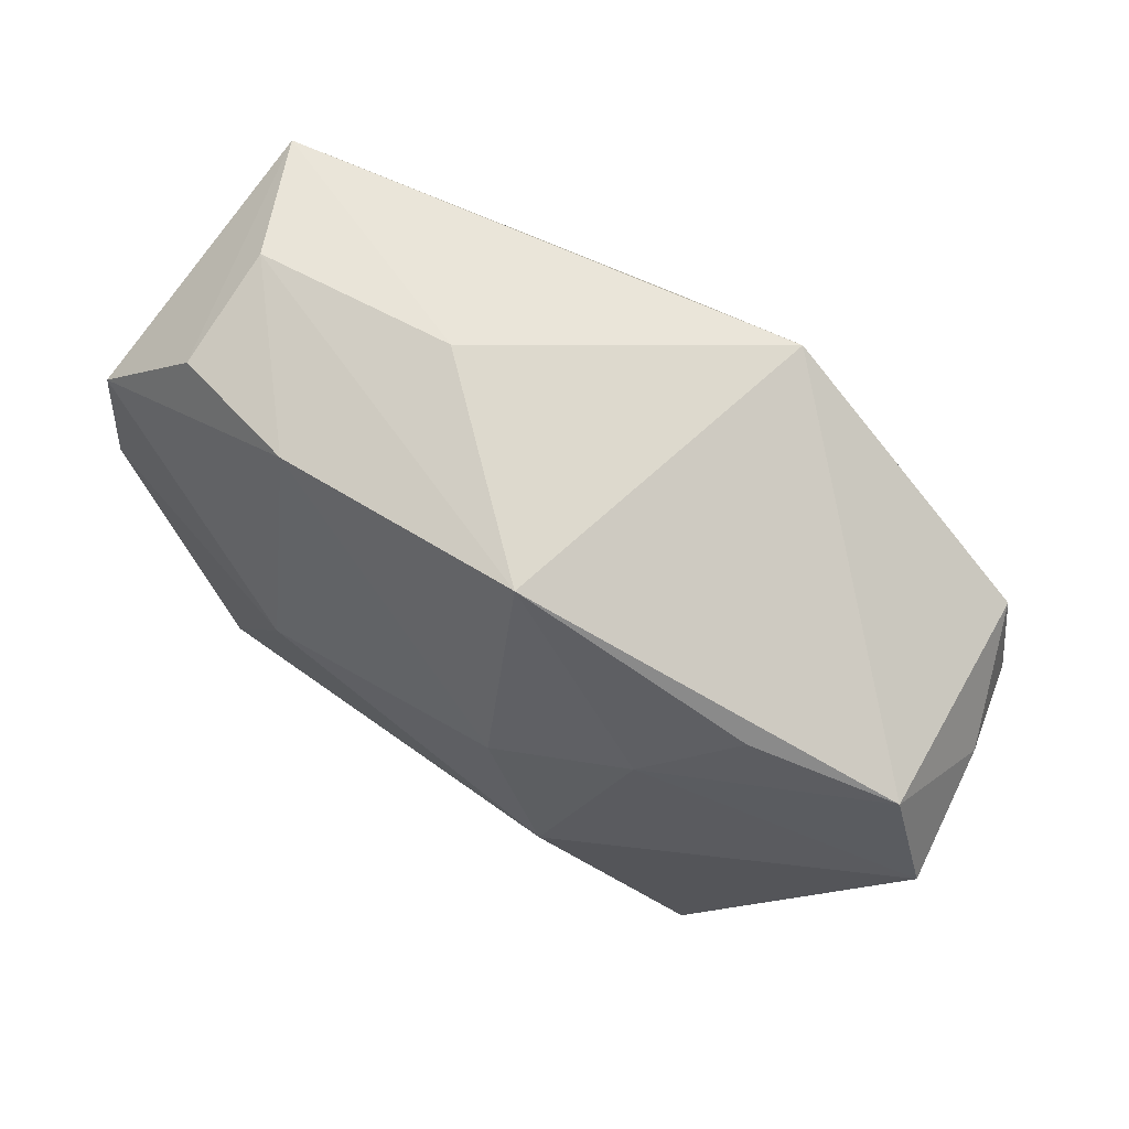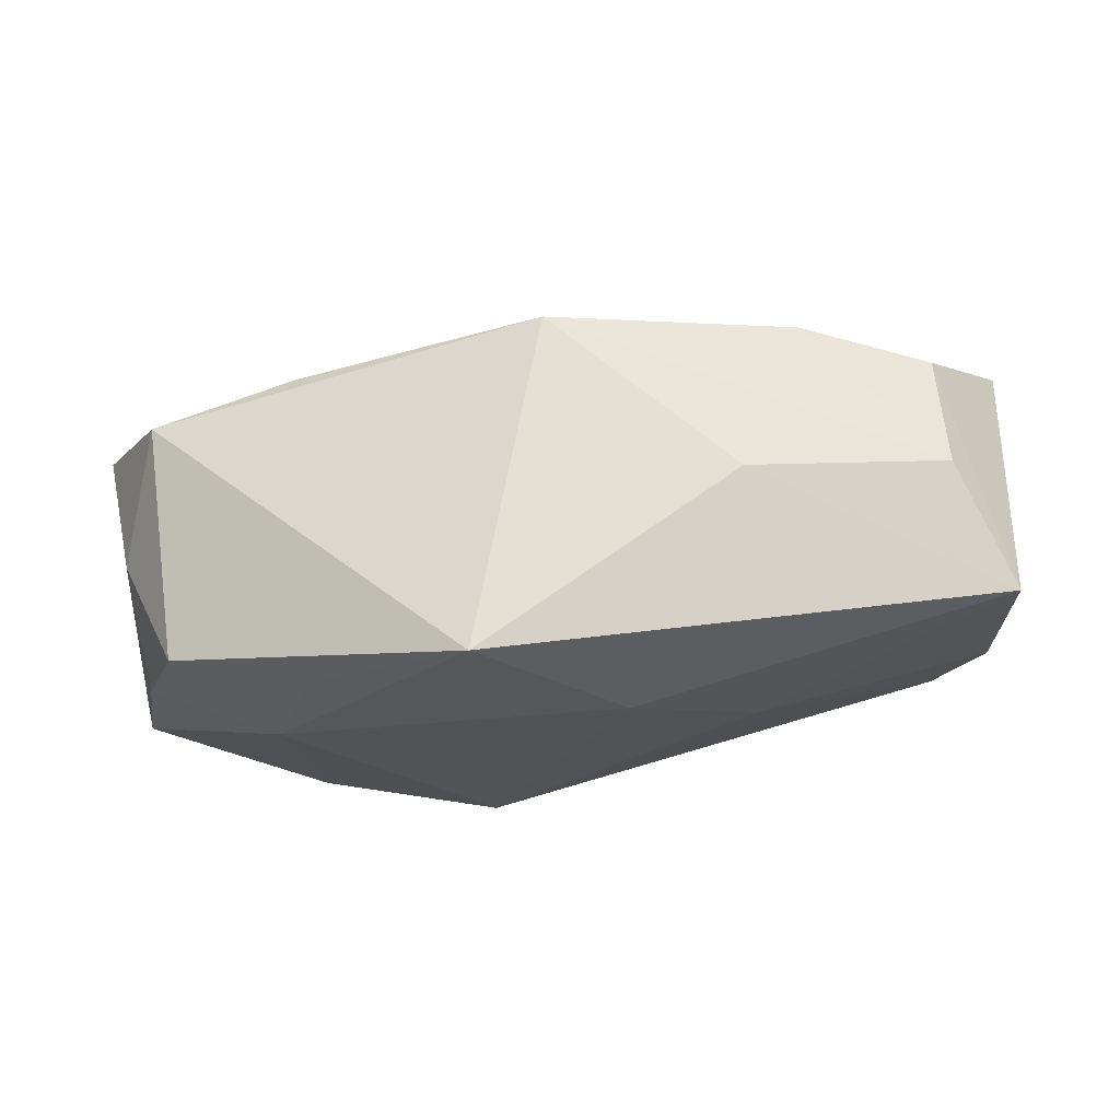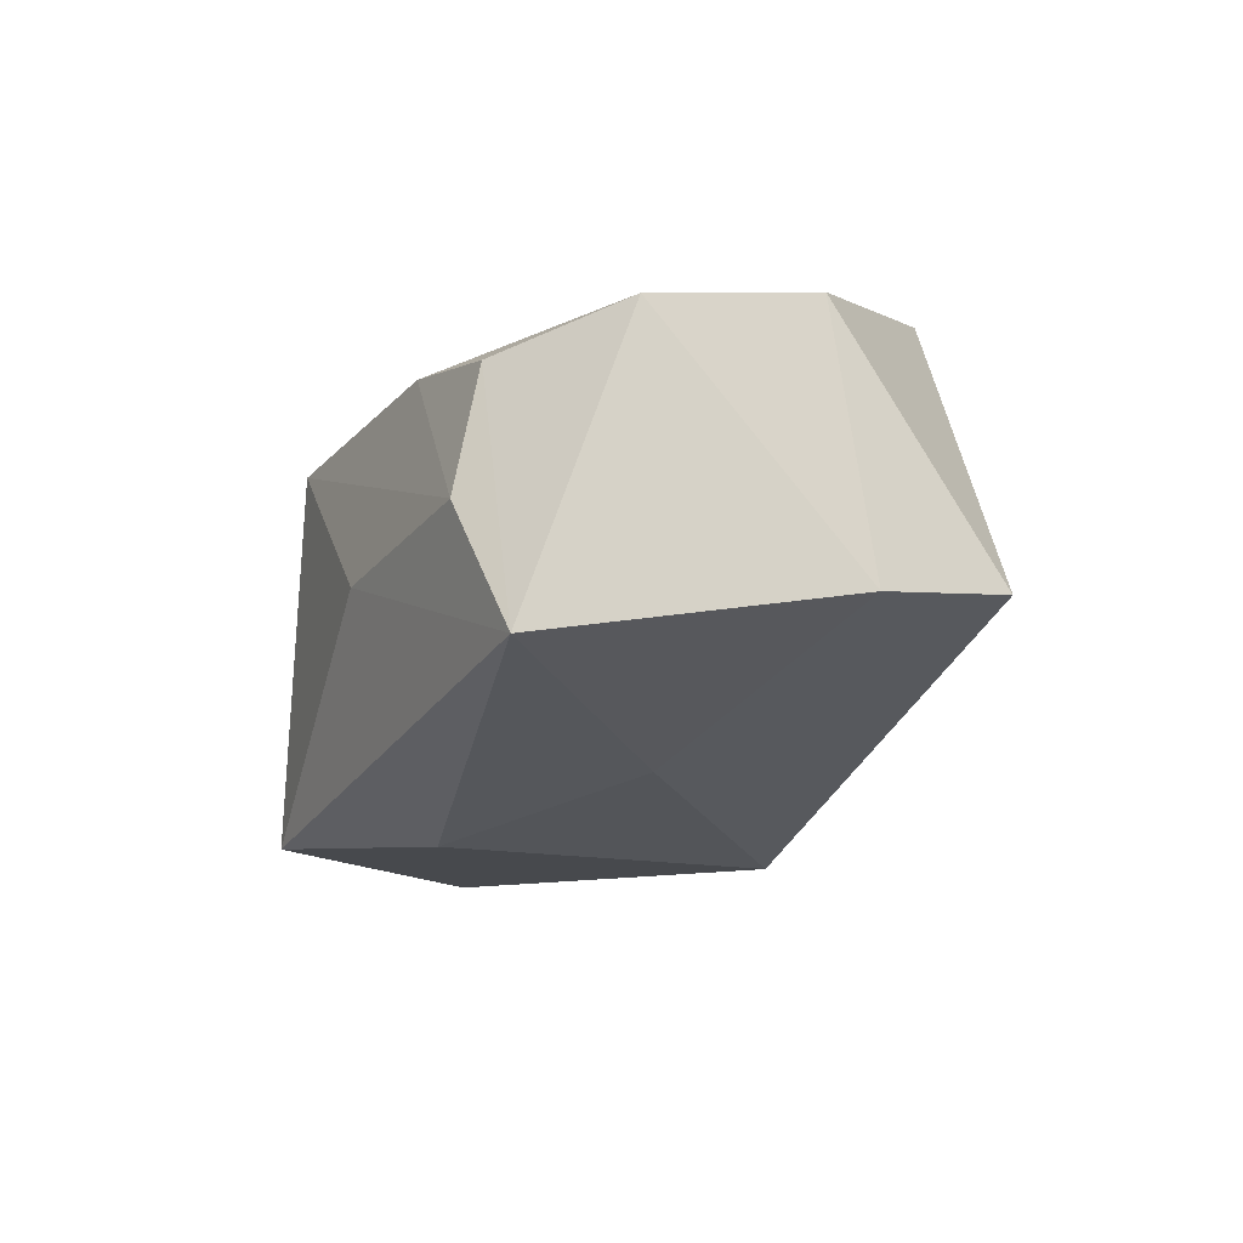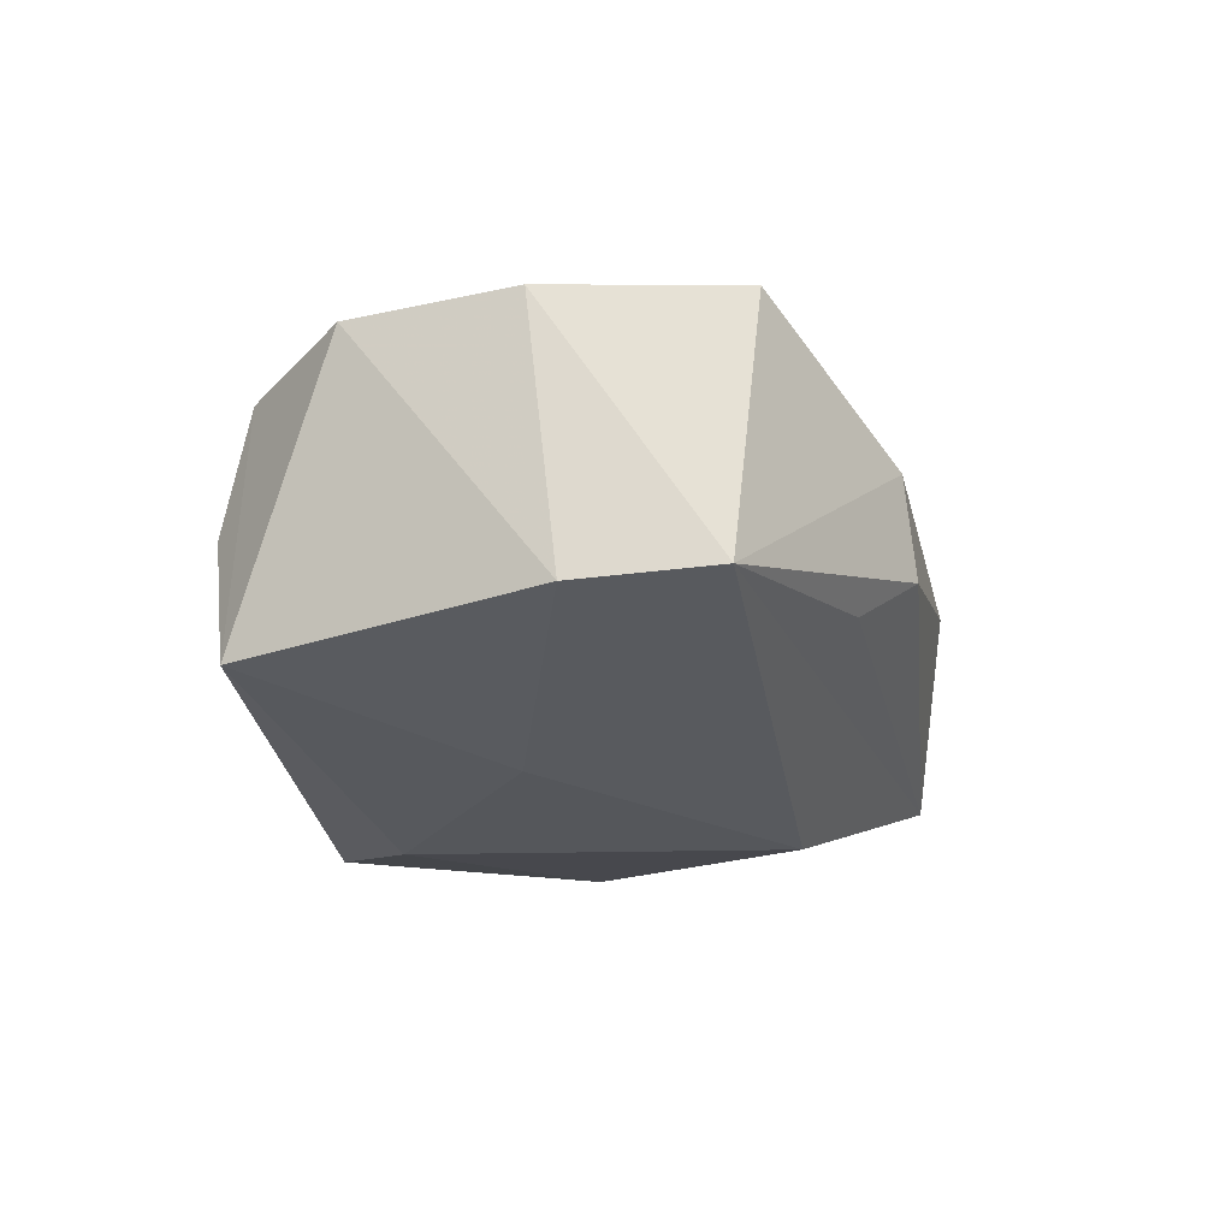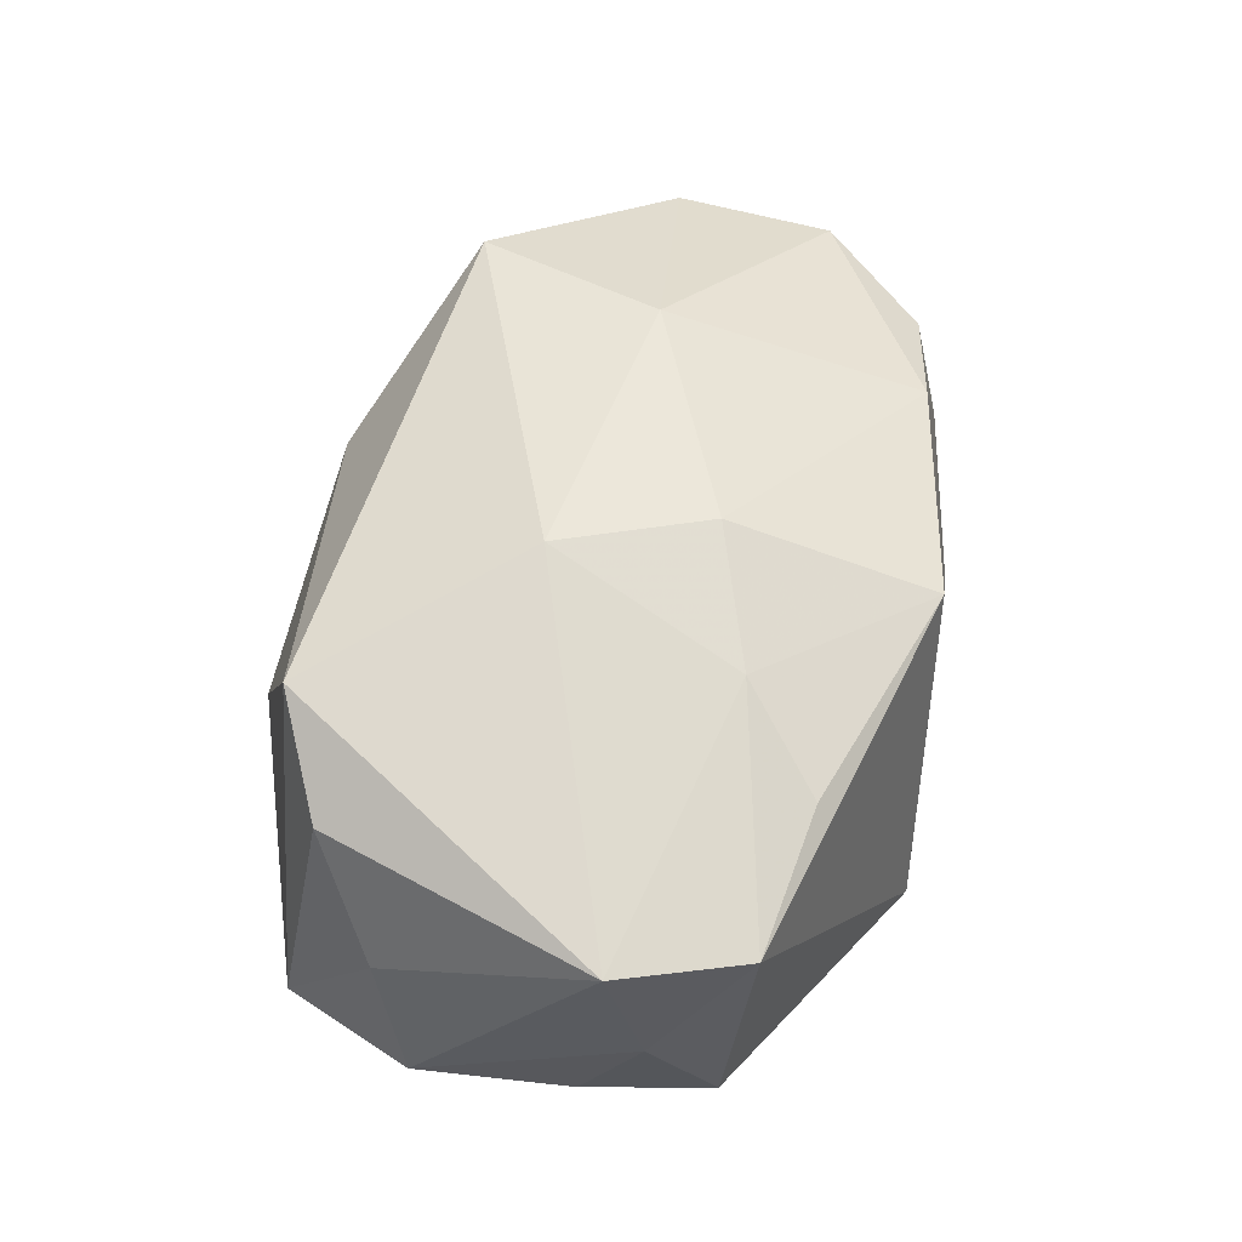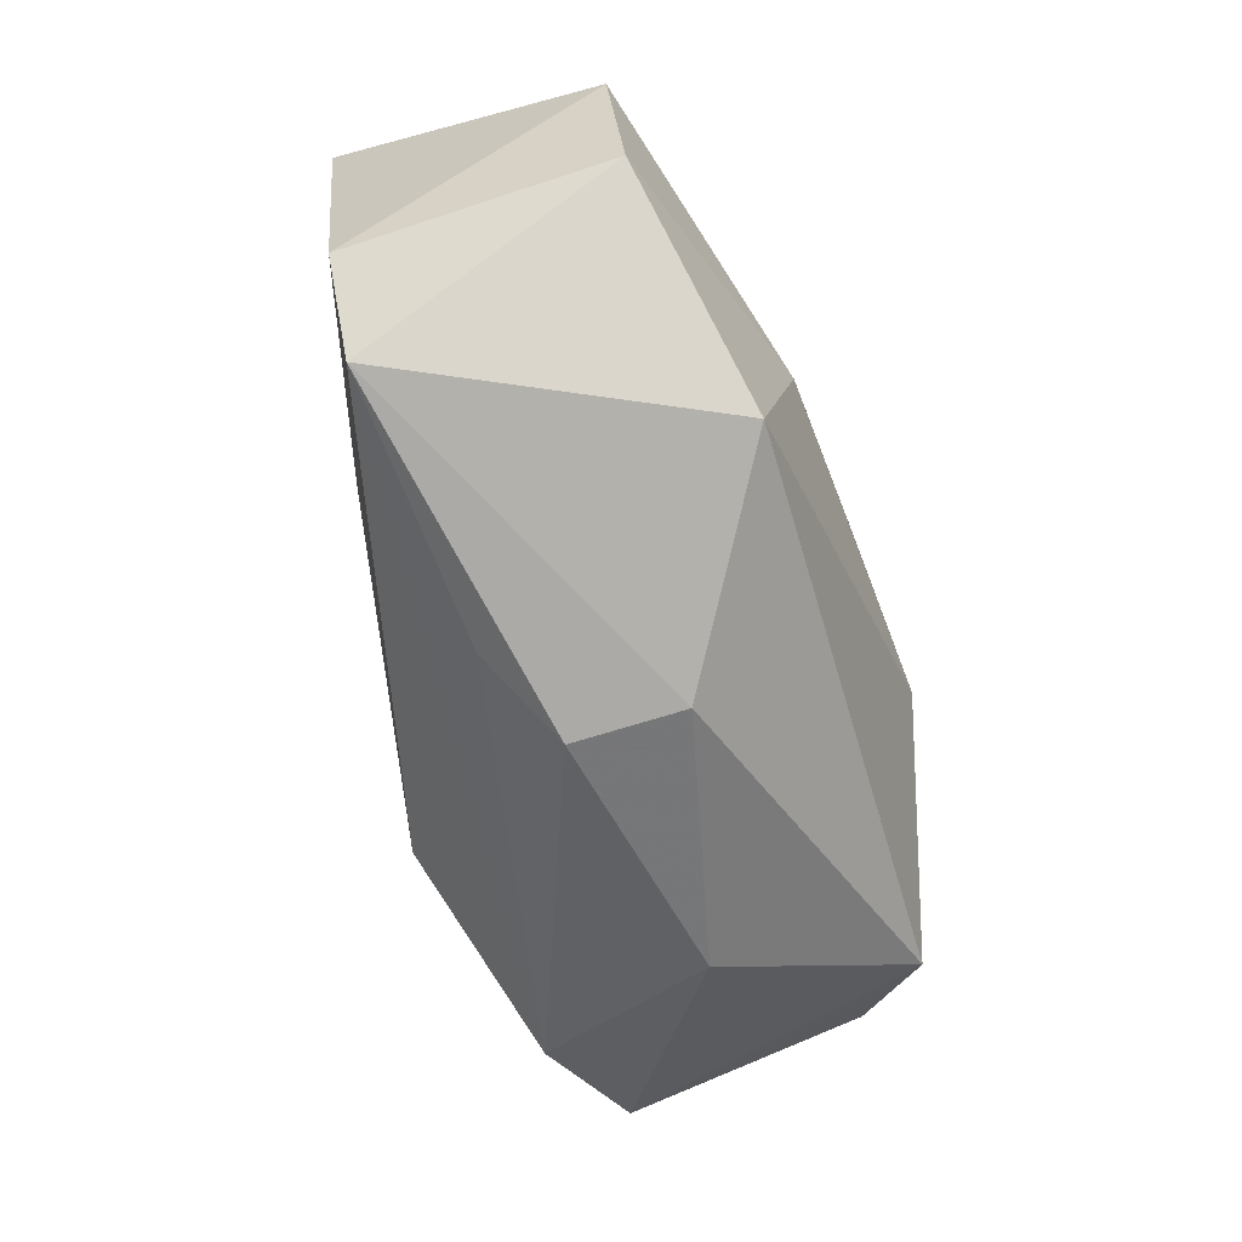
<metadata>
{"format":"obj","ext":"obj","renderer":"f3d","projection":"perspective","resolution":1024,"background":"white","views":[{"elev":72.0,"azim":37.3,"up":"+Y"},{"elev":-23.2,"azim":175.7,"up":"+Z"},{"elev":-13.1,"azim":-109.8,"up":"+Z"},{"elev":-12.3,"azim":-78.7,"up":"+Z"},{"elev":45.1,"azim":99.7,"up":"+Z"},{"elev":-53.1,"azim":-68.9,"up":"+Y"}]}
</metadata>
<code>
v -0.02377 -0.0166 0.01995
v 0.02417 0.01815 0.008198
v -0.008494 -0.02569 0.008863
v -0.01623 -0.0001538 0.02051
v 0.01277 -0.004277 0.02051
v 0.04096 0.005008 0.005748
v 0.03634 0.002067 -0.01474
v 0.009229 0.02564 -0.01903
v 0.02573 -0.02128 0.01574
v 0.03677 -0.01339 -0.002396
v 0.0331 -0.02167 -0.01172
v 0.03316 -0.0177 0.008685
v 0.03753 -0.01102 -0.01375
v -0.03816 -0.01642 -0.005021
v -0.01304 0.02564 -0.002148
v -0.03898 -0.001947 0.01561
v 0.005062 -0.01558 -0.01936
v -0.04078 -0.004774 -0.006311
v 0.003539 0.02564 0.01102
v 0.02191 0.01511 -0.01828
v 0.01756 0.01174 0.01389
v -0.03117 0.0231 0.0001467
v -0.03063 0.02081 0.01062
v 0.03862 0.007705 -0.005373
v -0.03861 0.01186 0.01392
v 0.03382 0.01284 -0.01582
v -0.004478 0.01619 -0.02014
v -0.03687 0.02041 -0.01037
v -0.009452 -0.0268 -0.0003594
v 0.03638 0.01564 0.004229
v 0.006454 0.008195 0.01902
v -0.01881 0.02234 0.01275
v -0.01744 0.003081 -0.01556
v -0.01631 -0.02269 -0.004391
v 0.01461 -0.02697 0.001787
v 0.02146 -0.02427 -0.01454
v 0.02467 0.005671 -0.01961
f 4 1 5
f 5 1 9
f 8 19 30
f 27 28 8
f 27 37 17
f 8 37 27
f 23 28 25
f 31 4 5
f 33 27 17
f 28 27 33
f 17 14 33
f 3 9 1
f 1 14 3
f 3 14 29
f 17 37 36
f 36 37 13
f 36 14 17
f 16 14 1
f 16 4 25
f 1 4 16
f 25 28 18
f 18 16 25
f 14 16 18
f 28 33 18
f 18 33 14
f 28 23 22
f 32 31 19
f 19 22 32
f 32 22 23
f 32 23 25
f 4 31 32
f 25 4 32
f 2 30 19
f 20 37 8
f 37 20 26
f 30 24 26
f 8 30 26
f 26 20 8
f 6 24 30
f 13 24 6
f 5 9 6
f 29 14 34
f 34 36 29
f 14 36 34
f 11 36 13
f 29 36 35
f 9 3 35
f 35 3 29
f 35 11 9
f 36 11 35
f 8 28 15
f 28 22 15
f 15 19 8
f 15 22 19
f 30 2 21
f 21 31 5
f 19 31 21
f 21 2 19
f 5 6 21
f 21 6 30
f 7 24 13
f 7 26 24
f 13 37 7
f 37 26 7
f 12 6 9
f 9 11 12
f 10 11 13
f 10 12 11
f 13 6 10
f 6 12 10

</code>
